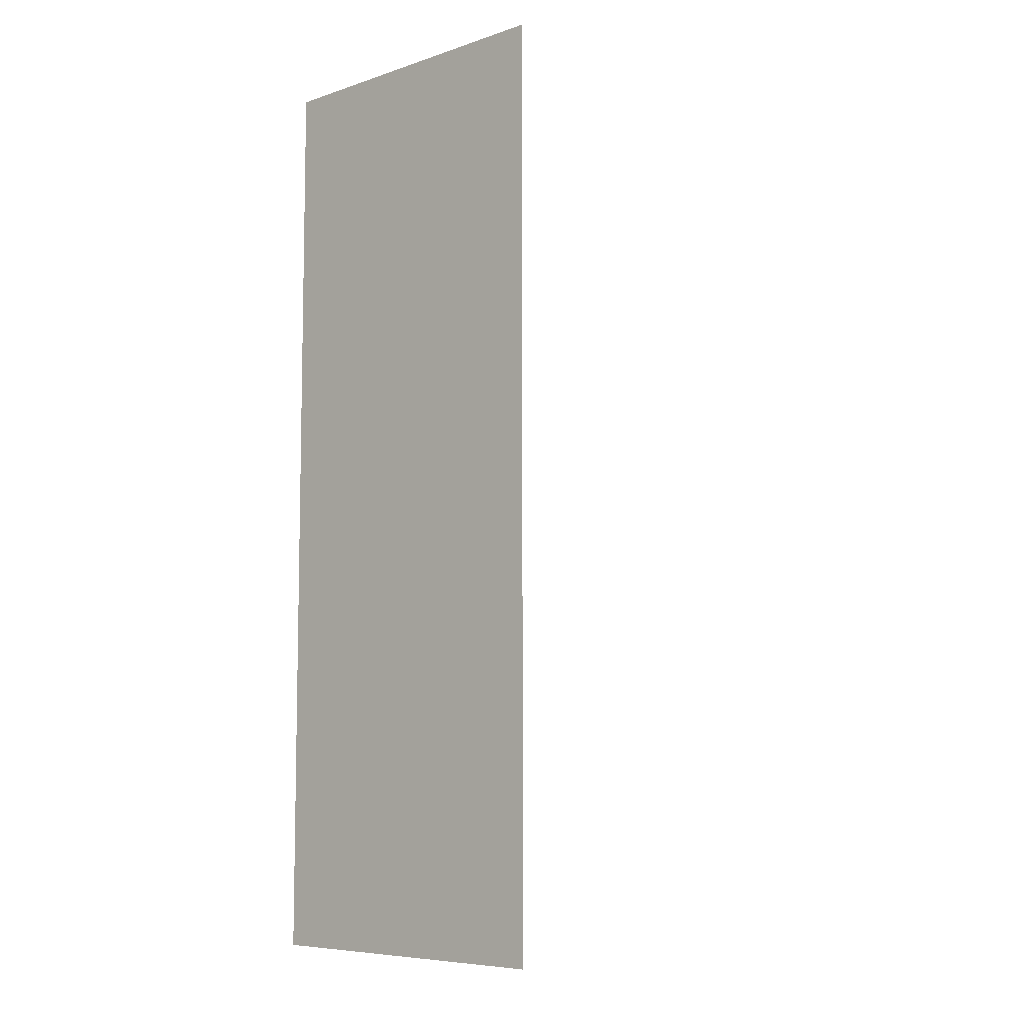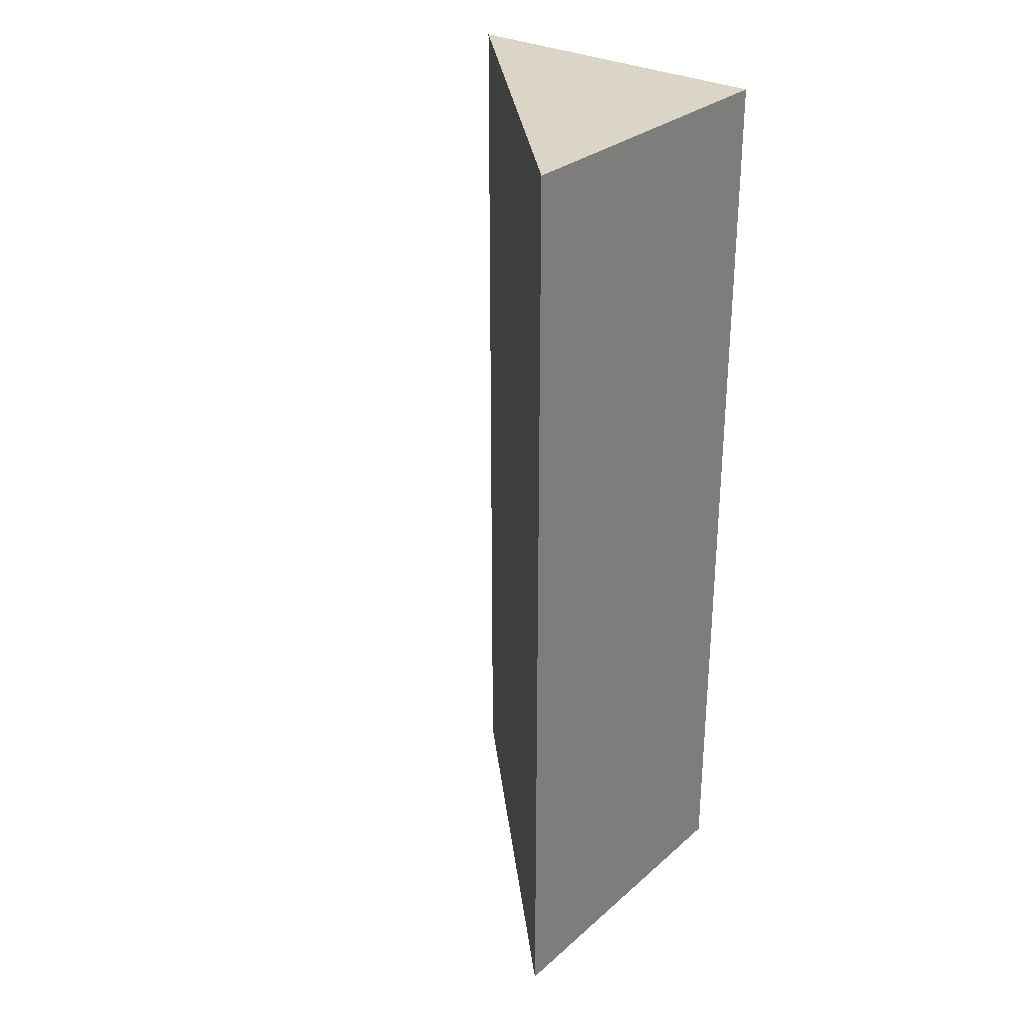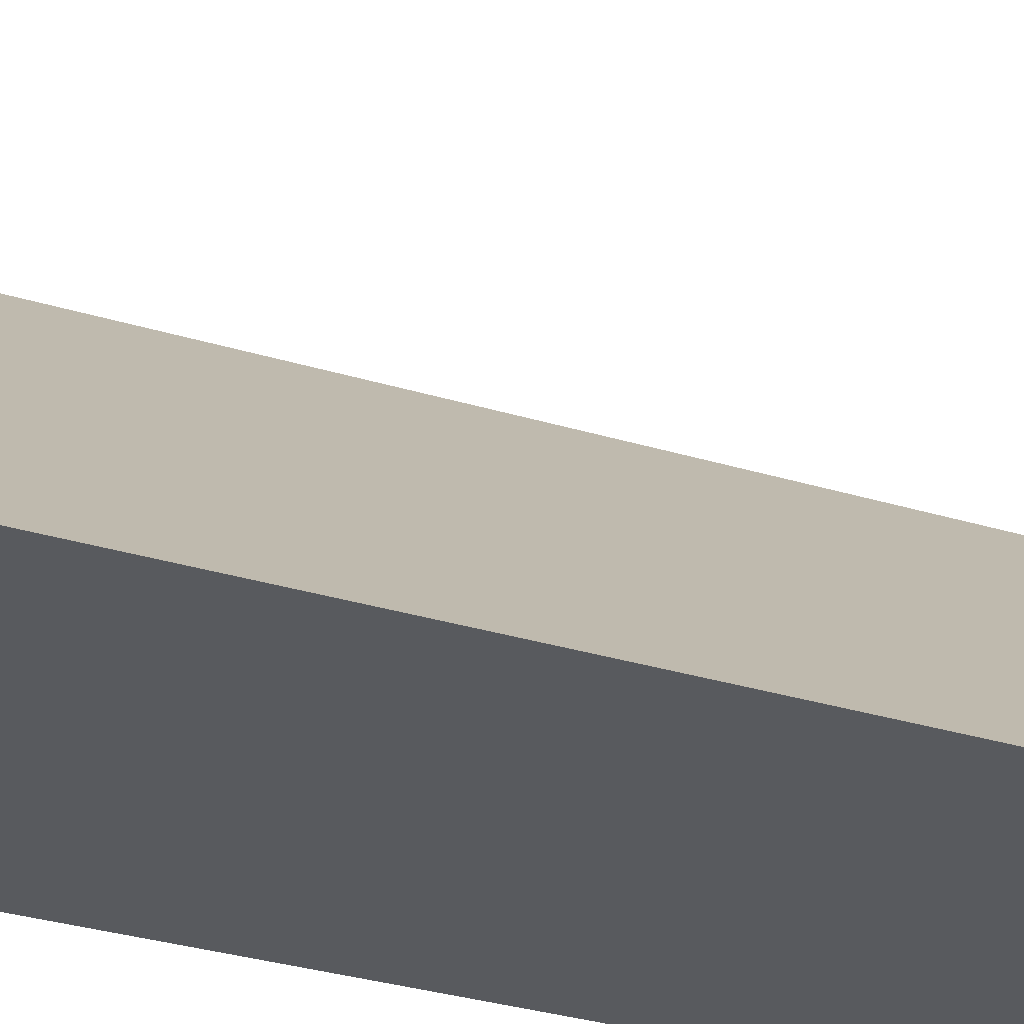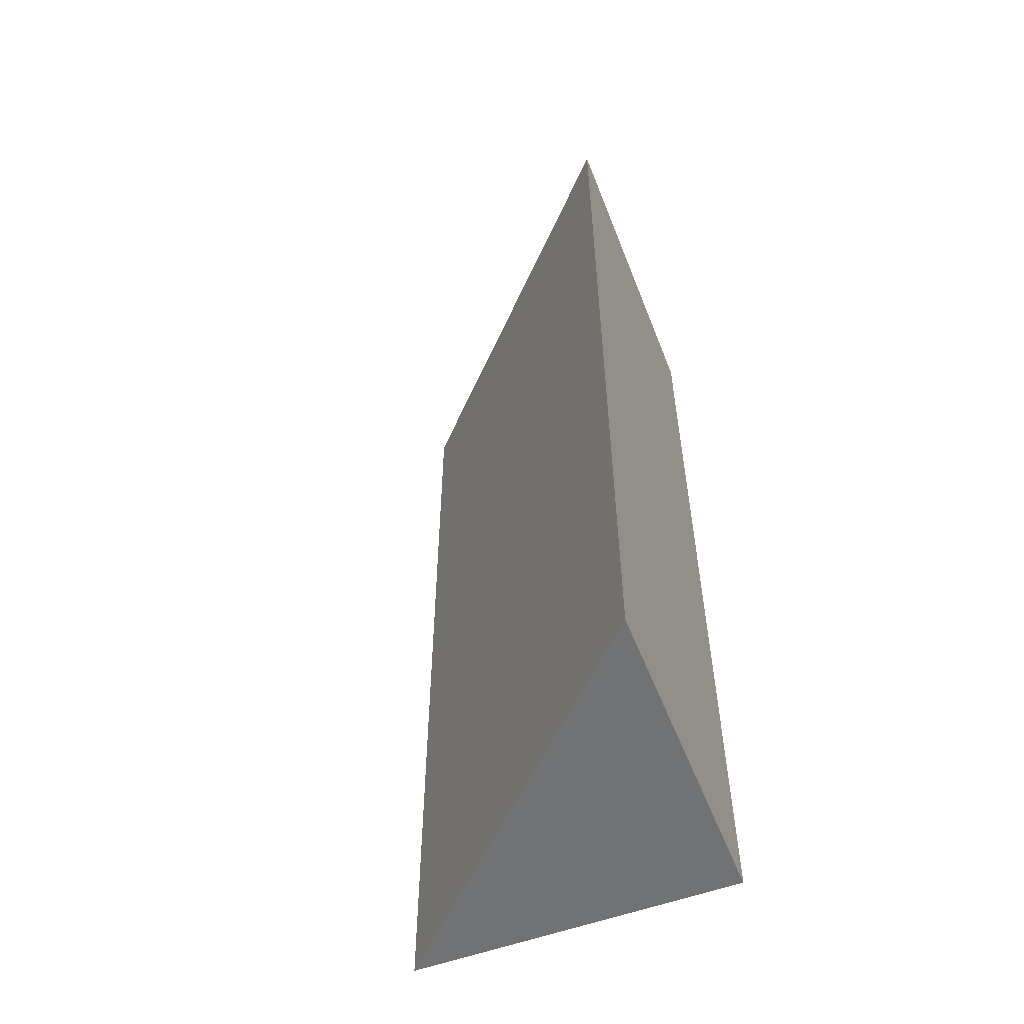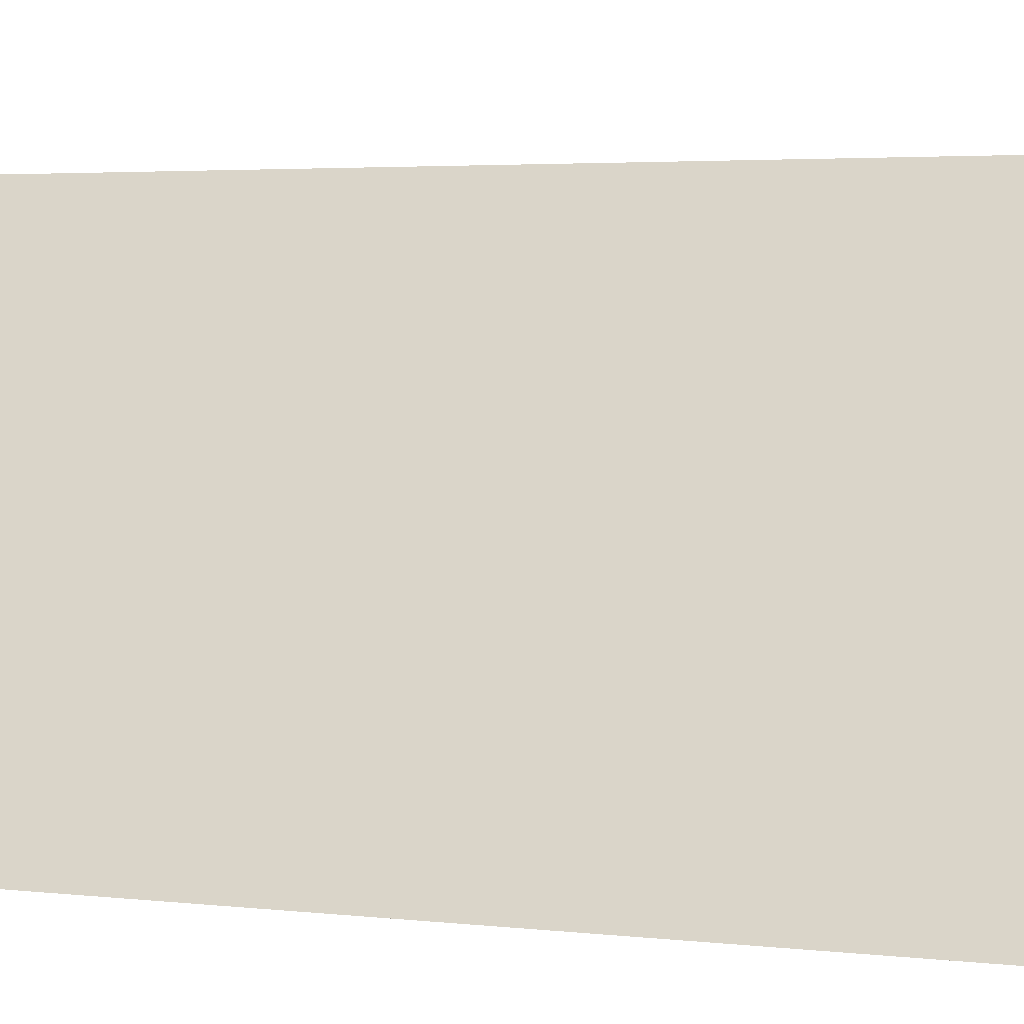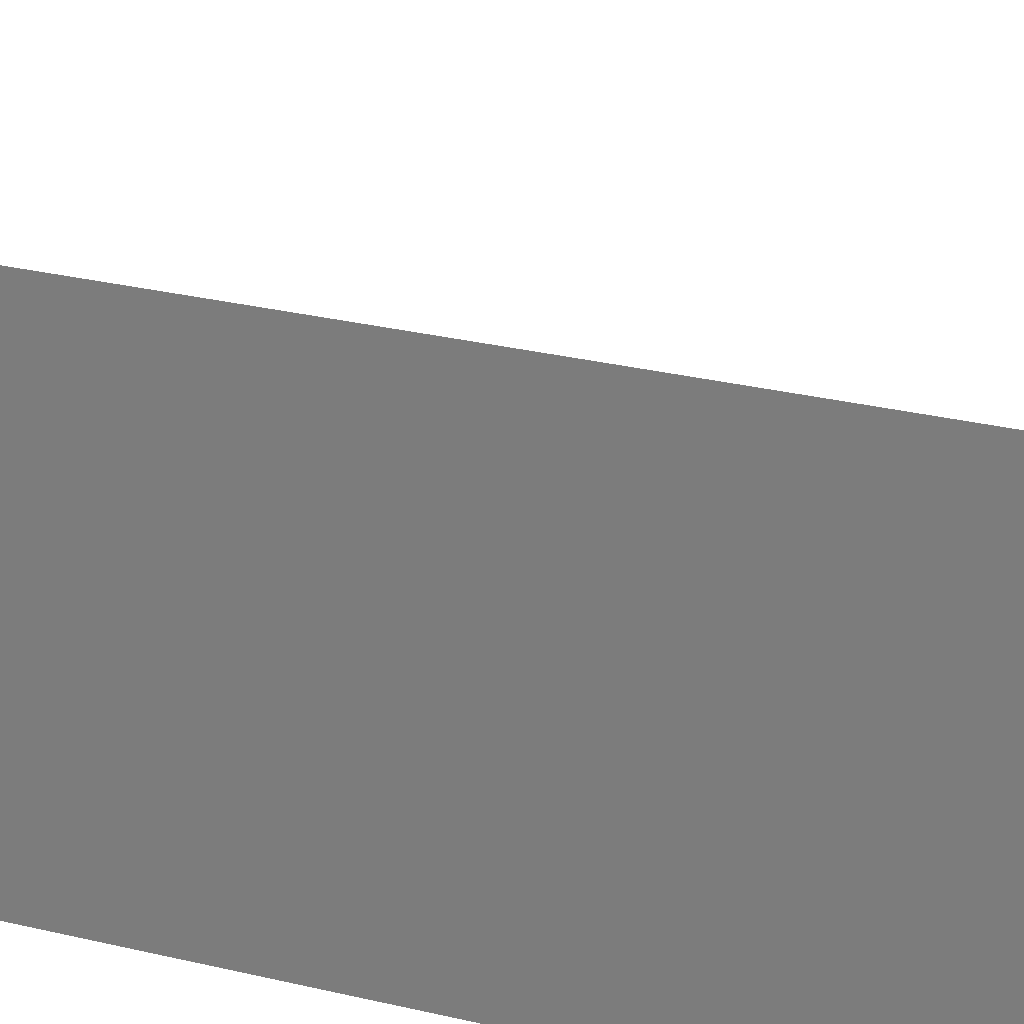
<metadata>
{"format":"obj","ext":"obj","renderer":"f3d","projection":"perspective","resolution":1024,"background":"white","views":[{"elev":-7.5,"azim":-47.5,"up":"+Y"},{"elev":29.5,"azim":128.7,"up":"+Y"},{"elev":-30.6,"azim":65.9,"up":"+Z"},{"elev":-55.4,"azim":111.3,"up":"+Y"},{"elev":2.5,"azim":118.6,"up":"+Z"},{"elev":27.1,"azim":-69.1,"up":"+Z"}]}
</metadata>
<code>
o GridFoundation_triagular_diagonal
v -2.121 9 -2.121
v -2.121 -2.999 -2.121
v -2.121 9 2.121
v -2.121 -2.999 2.121
v 2.121 9 -2.121
v 2.121 -2.999 -2.121
f 1 2 4 3
f 5 6 2 1
f 3 5 1
f 4 2 6
f 4 6 5 3

</code>
